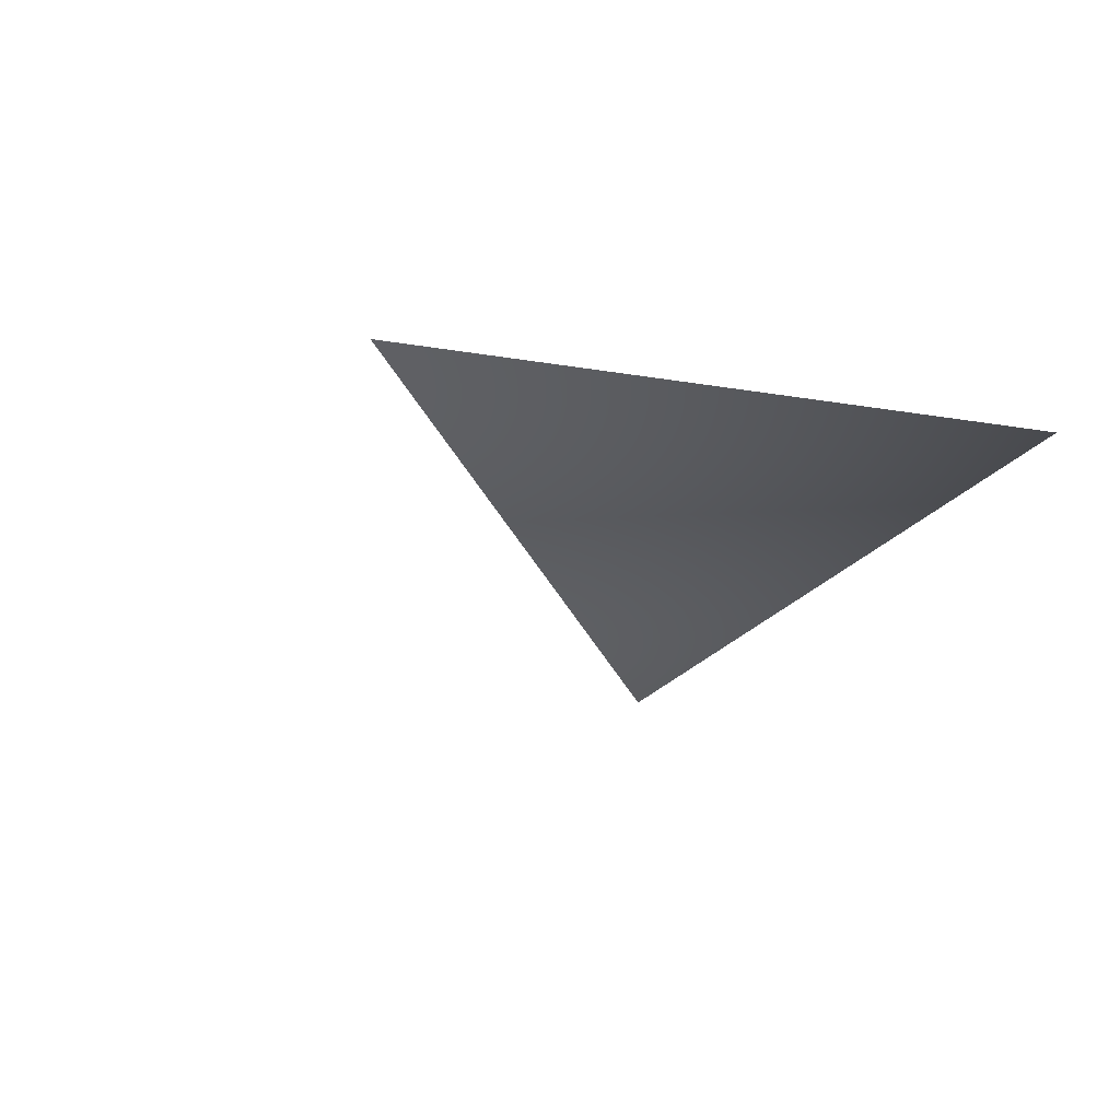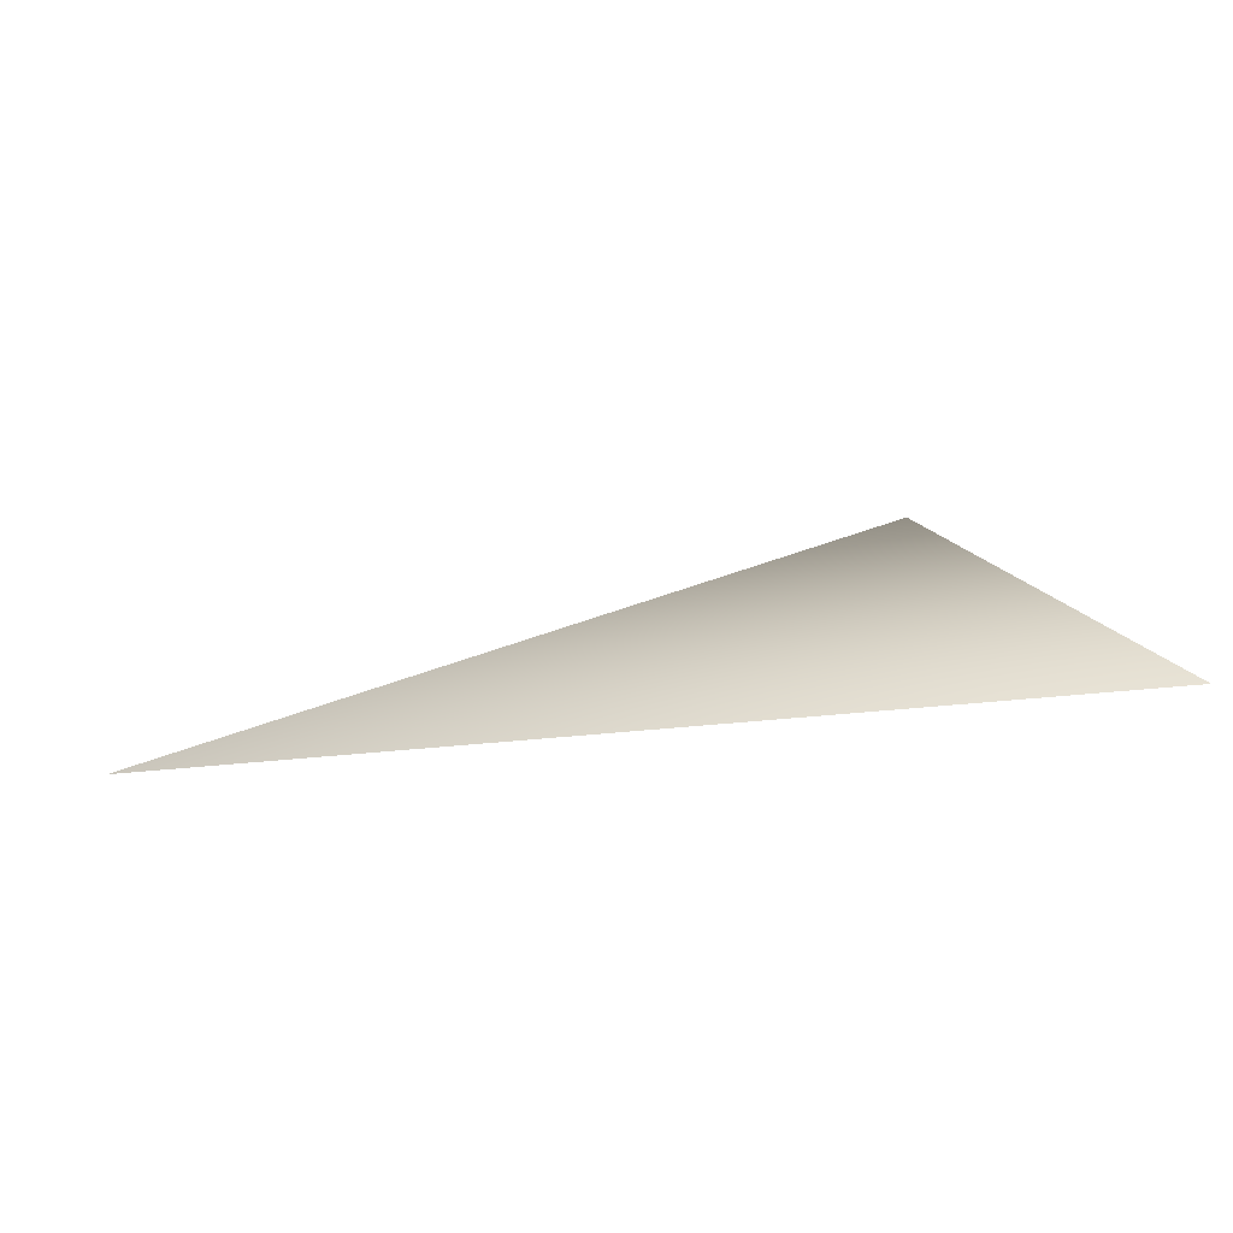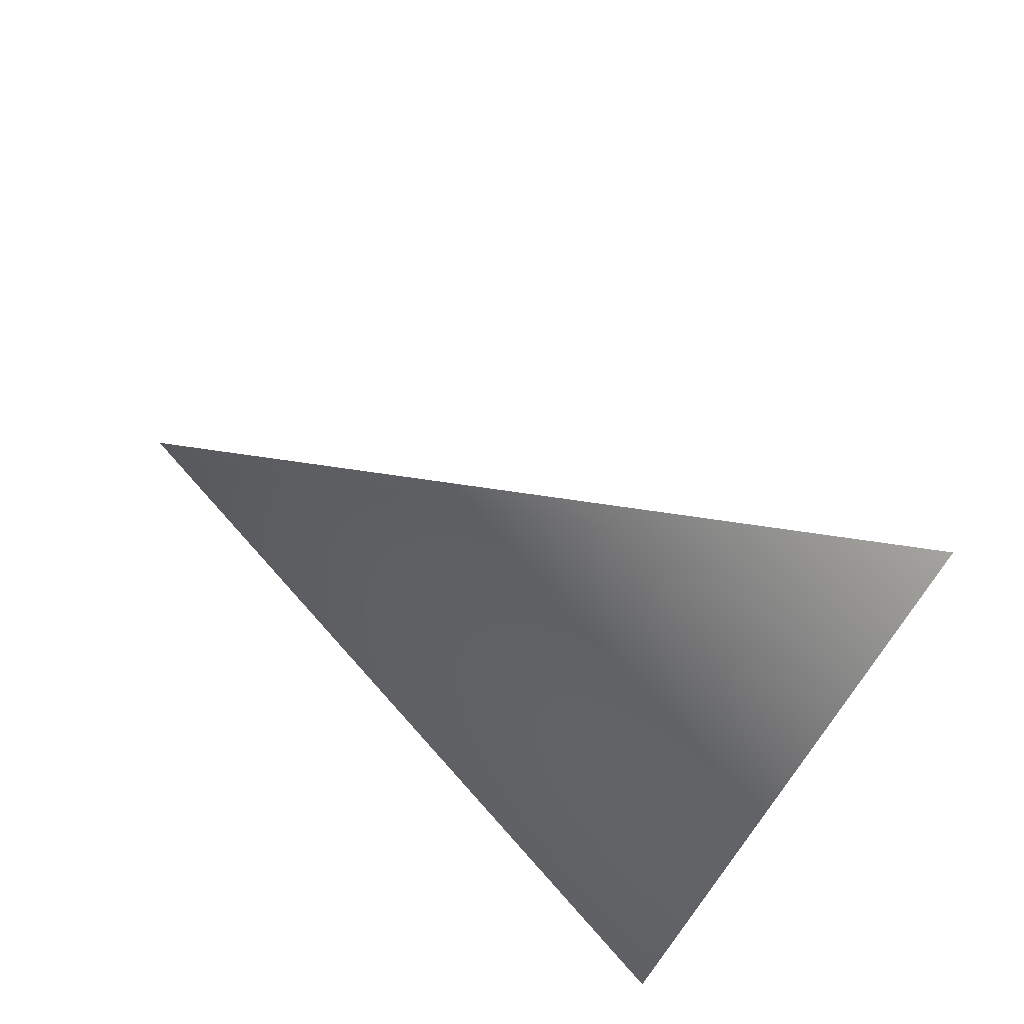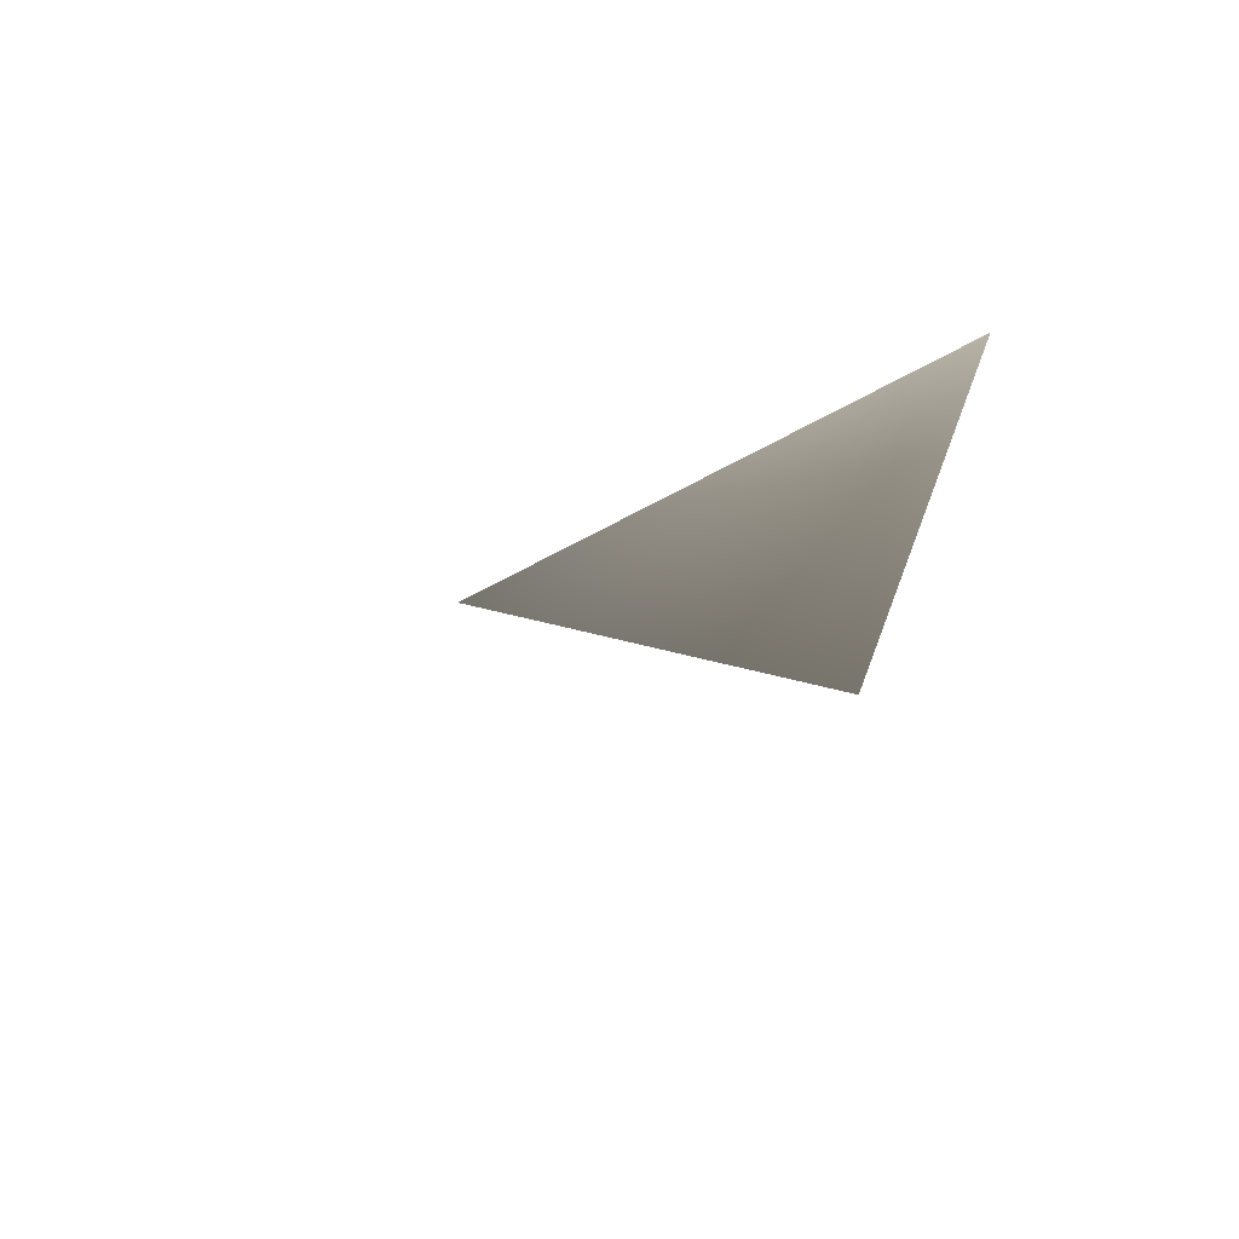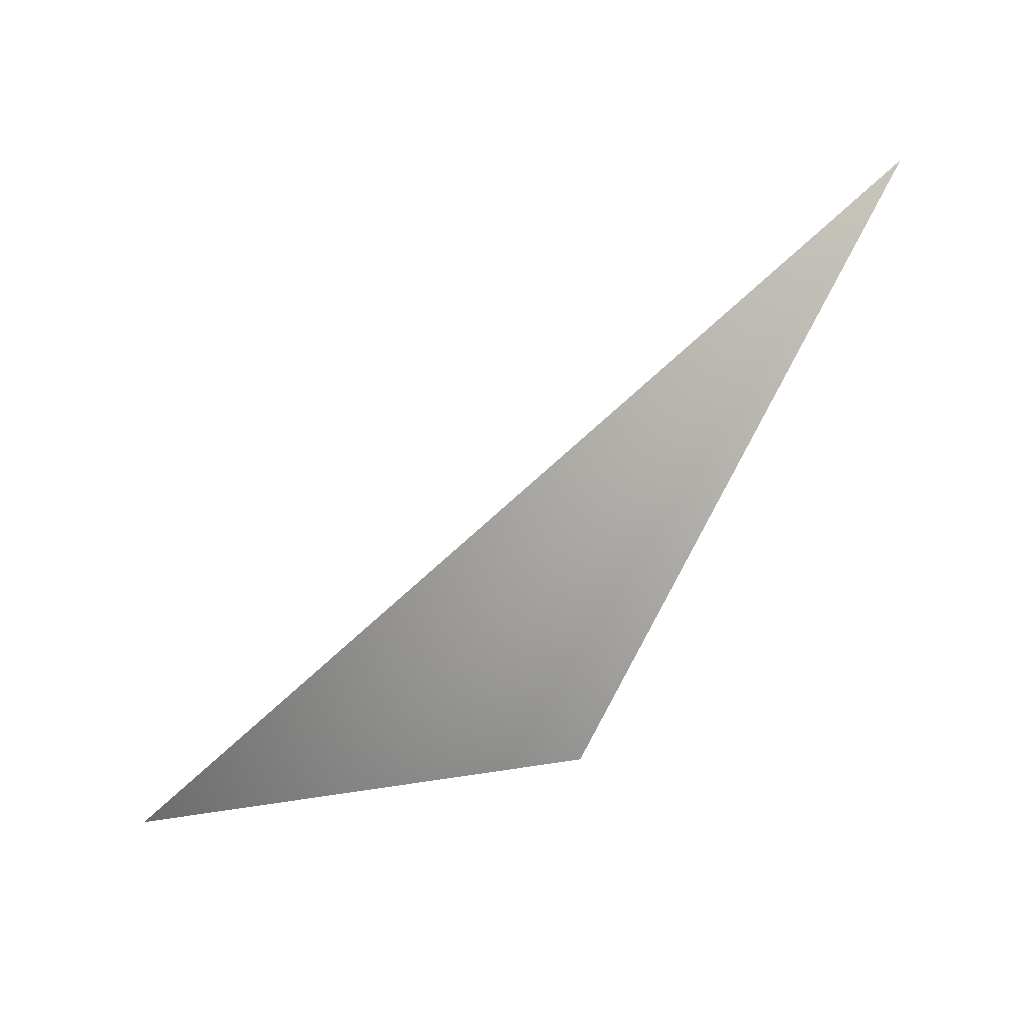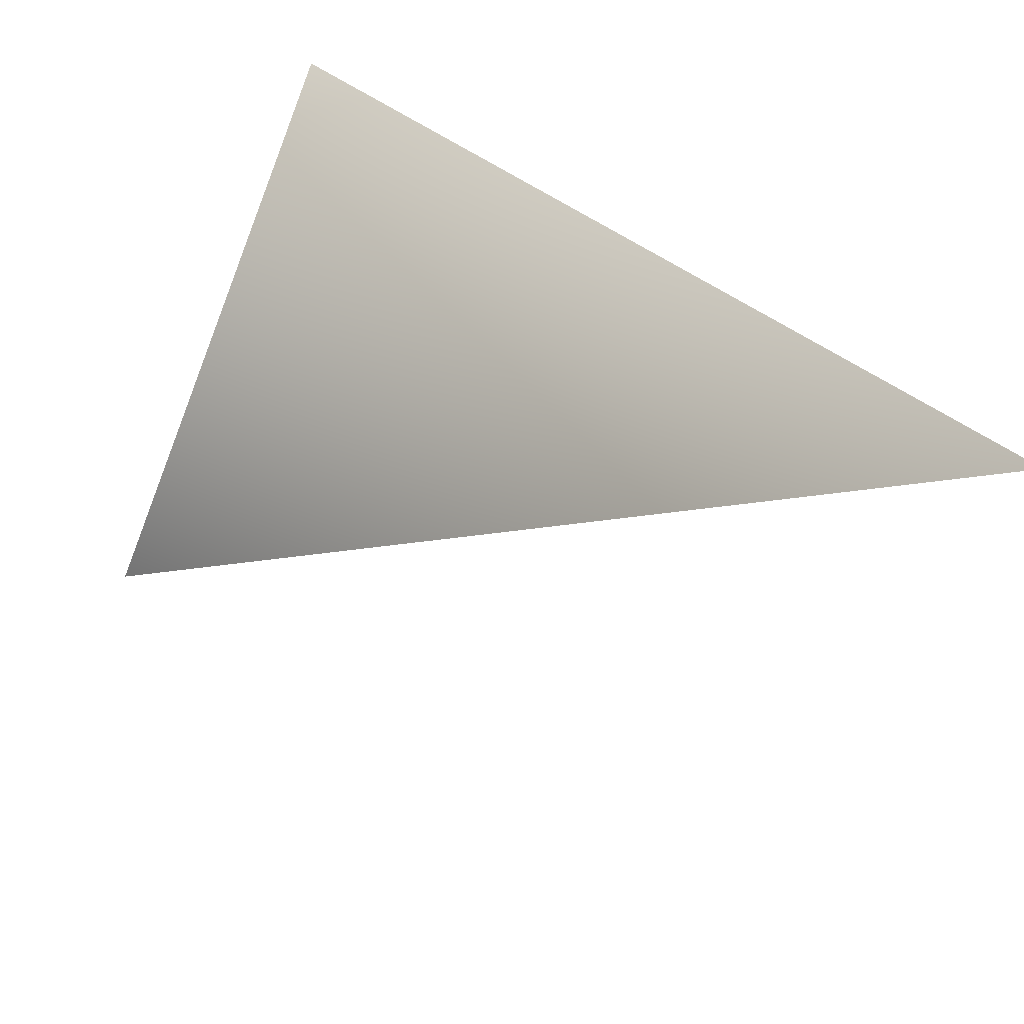
<metadata>
{"format":"obj","ext":"obj","renderer":"f3d","projection":"perspective","resolution":1024,"background":"white","views":[{"elev":7.1,"azim":-41.9,"up":"+Z"},{"elev":48.6,"azim":-11.7,"up":"+Z"},{"elev":62.4,"azim":56.6,"up":"+Y"},{"elev":30.5,"azim":-76.2,"up":"+Z"},{"elev":-50.9,"azim":-112.2,"up":"+Z"},{"elev":76.8,"azim":-146.8,"up":"+Z"}]}
</metadata>
<code>
v 11 0 41
v 51 0 36
v 48 25 20
f 1 2 3

</code>
